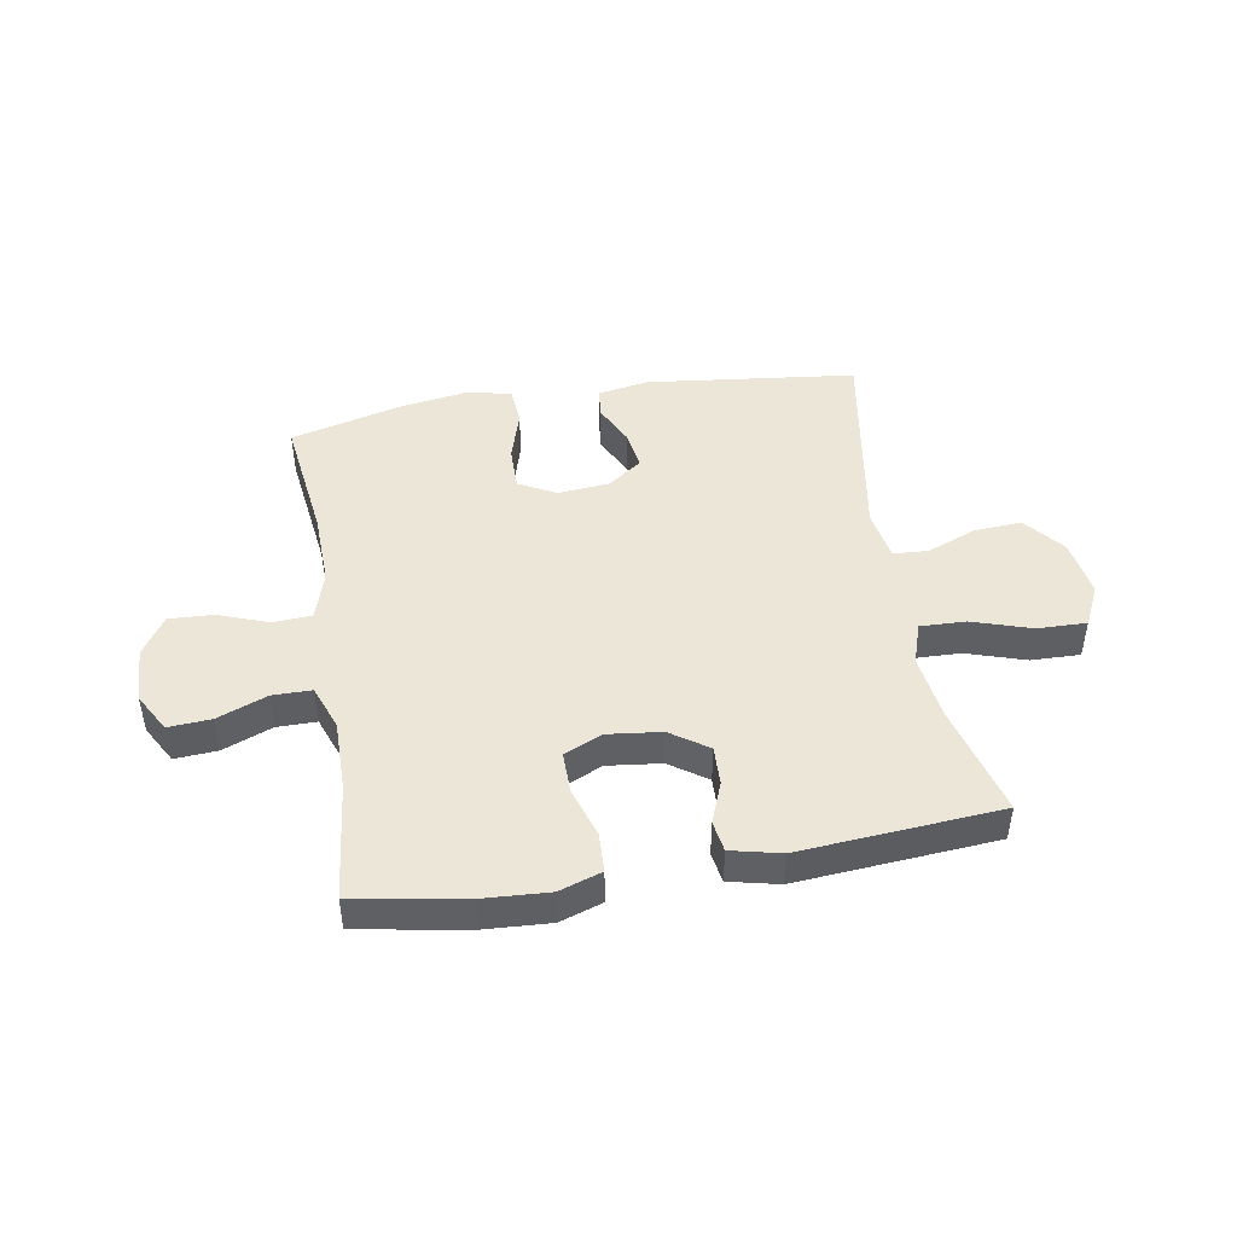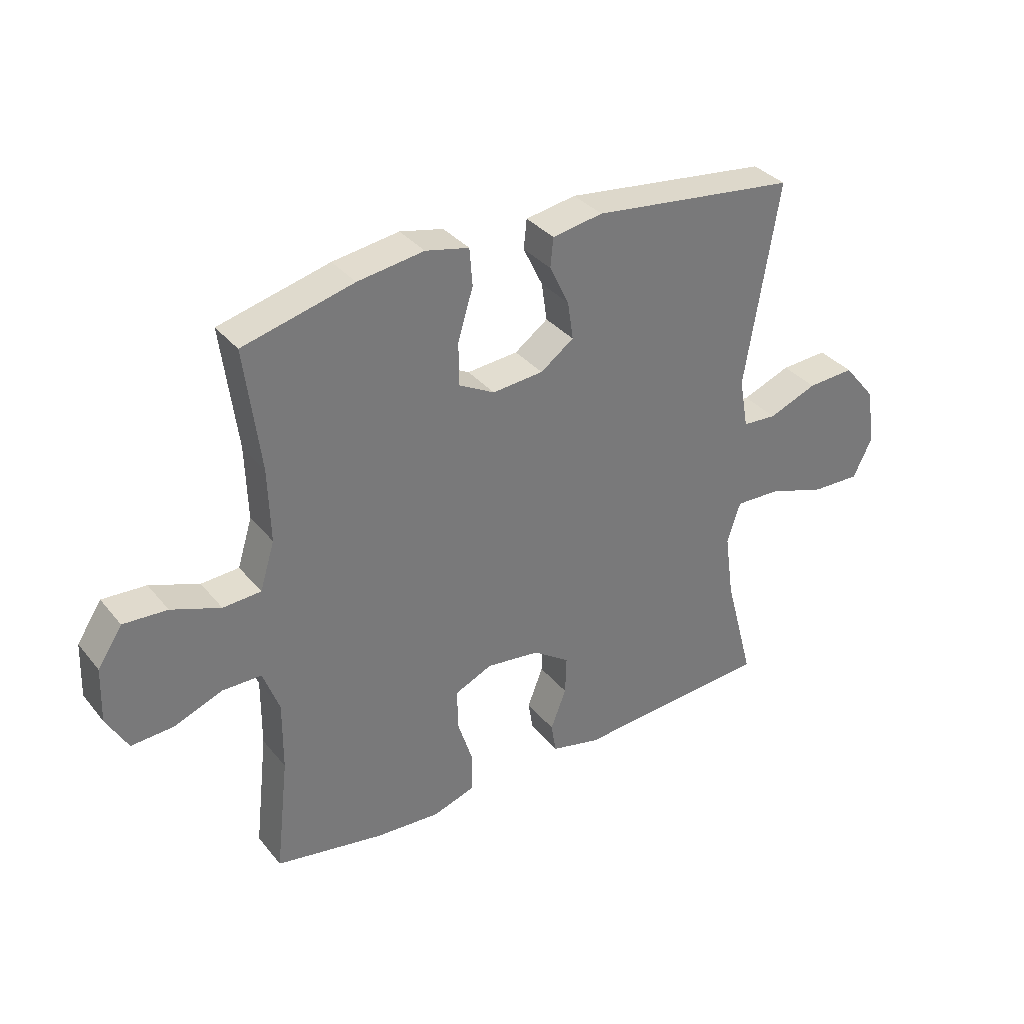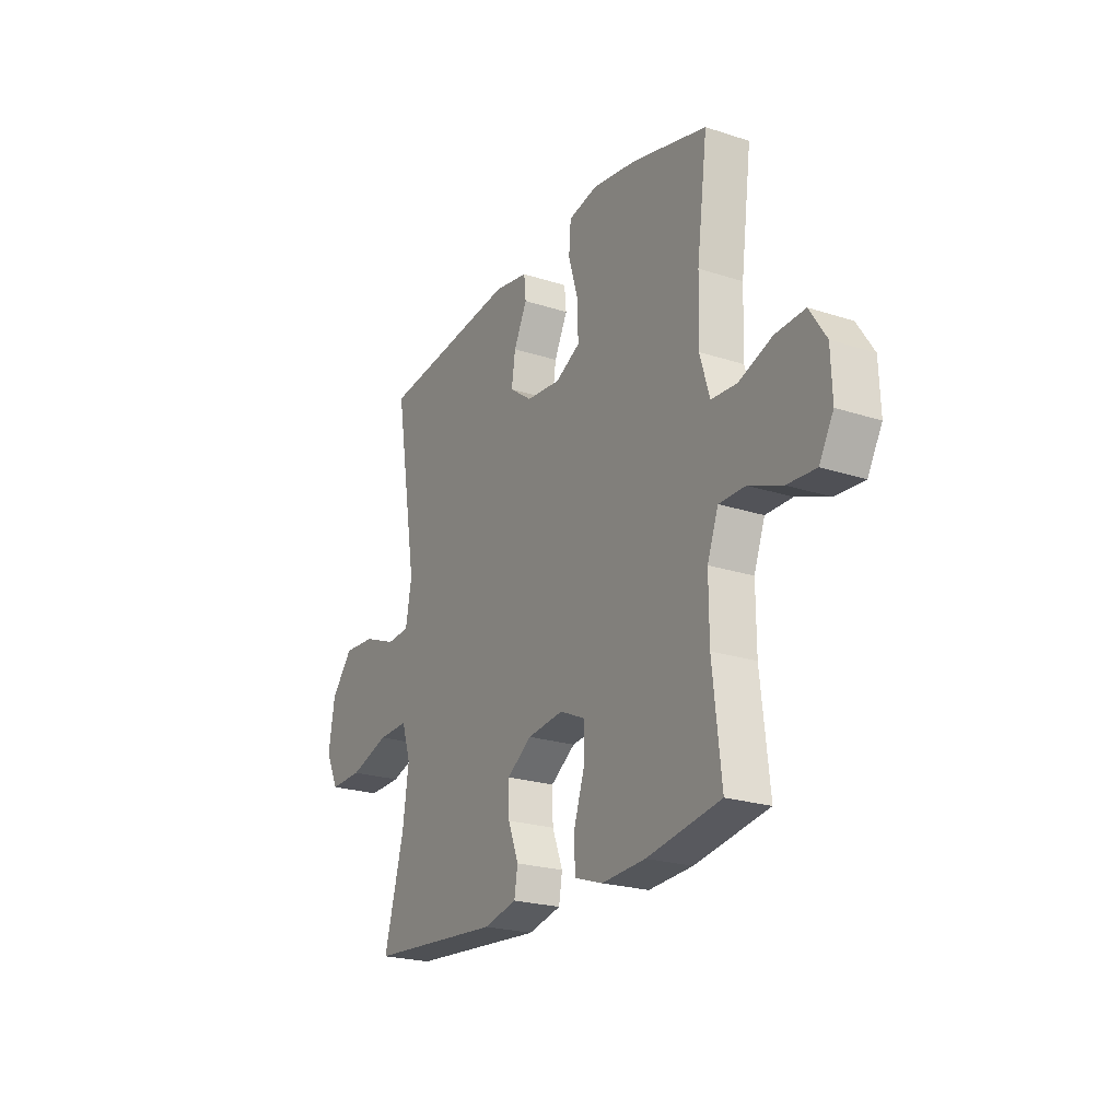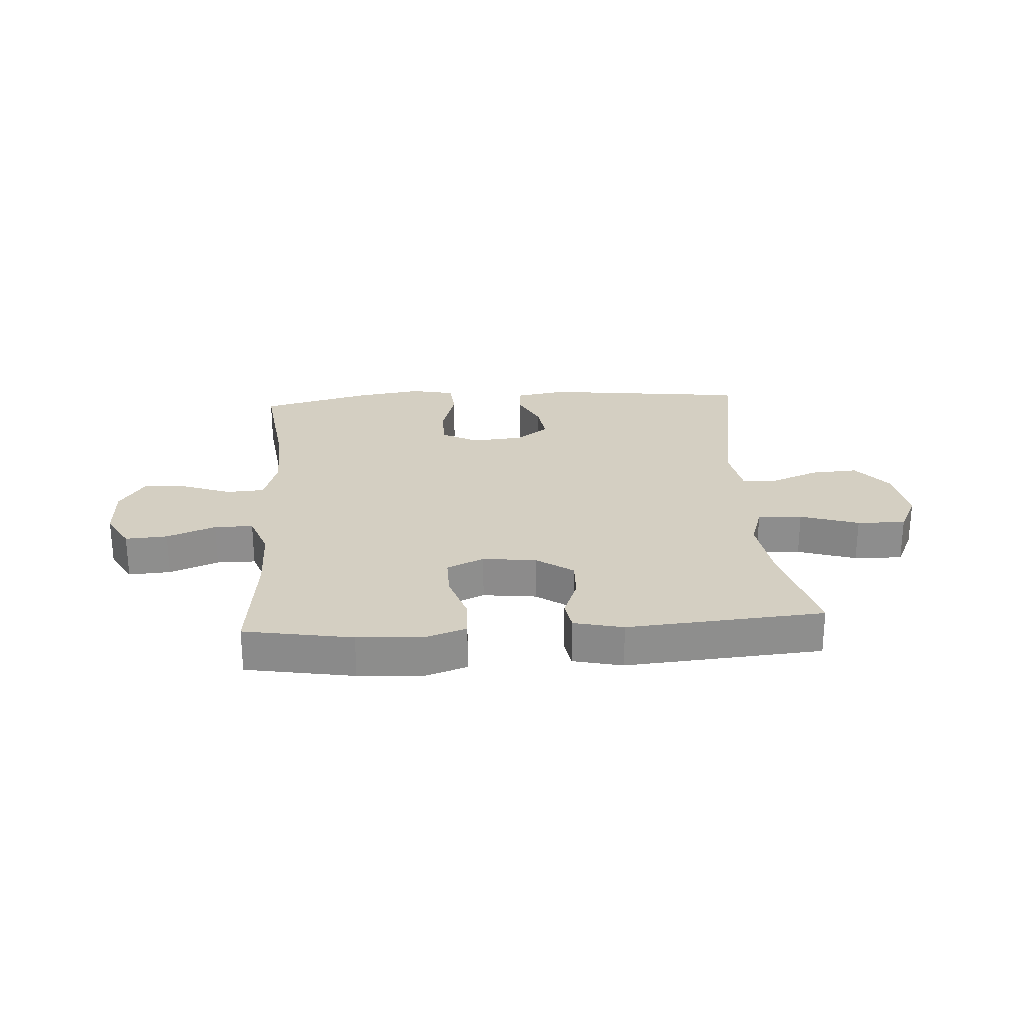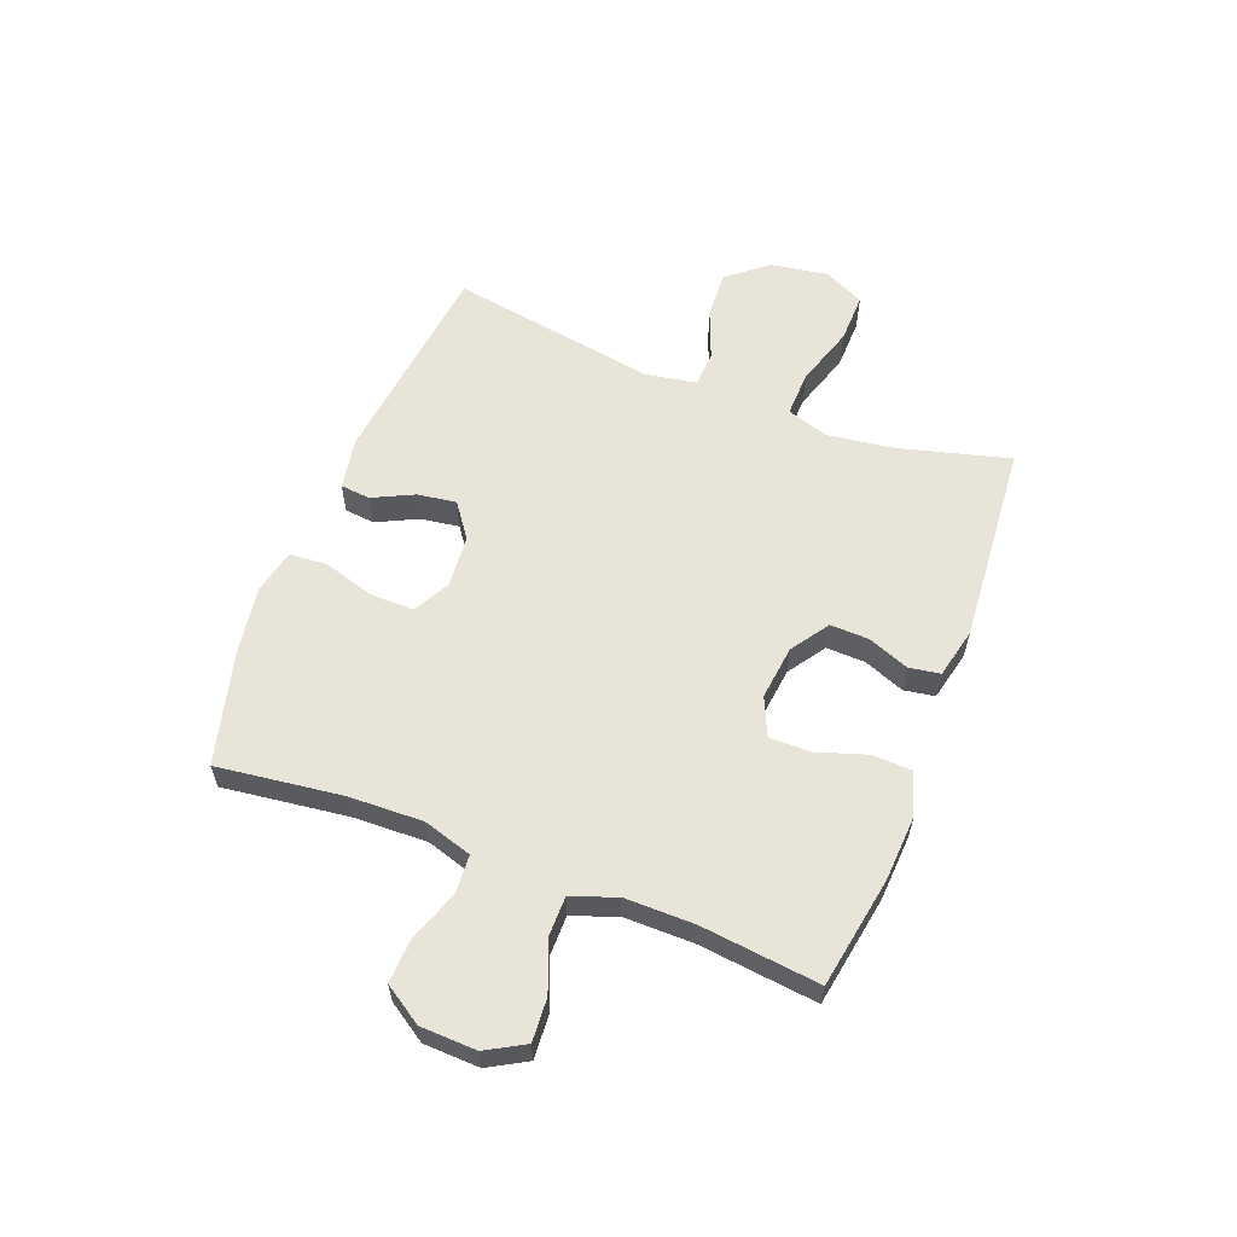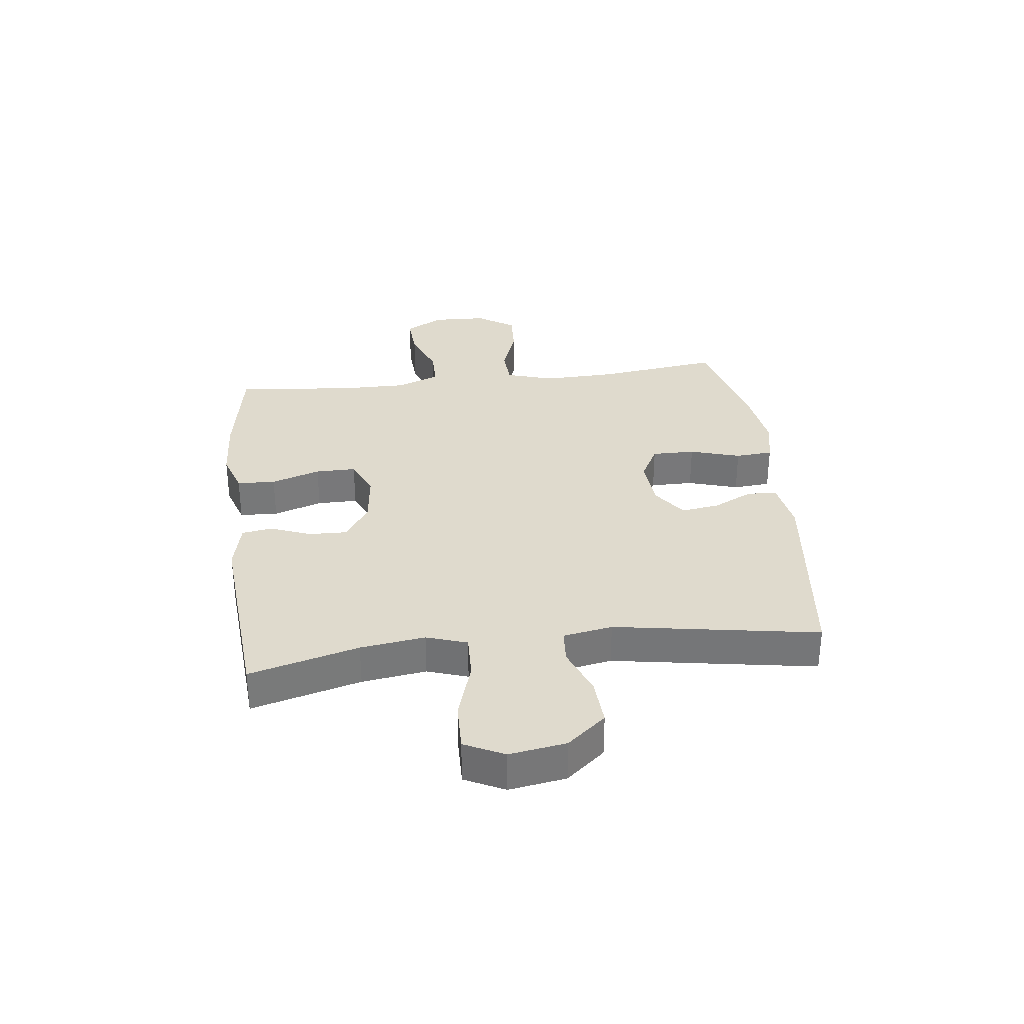
<metadata>
{"format":"obj","ext":"obj","renderer":"f3d","projection":"perspective","resolution":1024,"background":"white","views":[{"elev":46.4,"azim":170.4,"up":"+Y"},{"elev":34.1,"azim":146.9,"up":"+Z"},{"elev":-22.6,"azim":60.7,"up":"+Z"},{"elev":25.6,"azim":176.3,"up":"+Y"},{"elev":59.8,"azim":111.1,"up":"+Y"},{"elev":32.9,"azim":-96.8,"up":"+Y"}]}
</metadata>
<code>
o path1388
v 0.2951 0.0375 0.5461
v 0.1771 0.0375 0.5639
v 0.09962 0.0375 0.547
v 0.09452 0.0375 0.4806
v 0.1214 0.0375 0.3908
v 0.1221 0.0375 0.3142
v 0.05753 0.0375 0.28
v -0.03349 0.0375 0.2881
v -0.09281 0.0375 0.3311
v -0.08283 0.0375 0.3989
v -0.04798 0.0375 0.4706
v -0.05325 0.0375 0.5226
v -0.1431 0.0375 0.5382
v -0.5094 0.0375 0.4953
v -0.4496 0.0375 0.1322
v -0.4653 0.0375 0.04384
v -0.5261 0.0375 0.03988
v -0.6125 0.0375 0.07406
v -0.6965 0.0375 0.0794
v -0.7533 0.0375 0.01061
v -0.7696 0.0375 -0.09079
v -0.7353 0.0375 -0.1616
v -0.6489 0.0375 -0.1595
v -0.5446 0.0375 -0.1261
v -0.4651 0.0375 -0.1237
v -0.4414 0.0375 -0.1961
v -0.4574 0.0375 -0.3116
v -0.5094 0.0375 -0.5066
v -0.1587 0.0375 -0.5341
v -0.07089 0.0375 -0.5138
v -0.06215 0.0375 -0.4599
v -0.08987 0.0375 -0.3879
v -0.09199 0.0375 -0.3197
v -0.02648 0.0375 -0.2749
v 0.06859 0.0375 -0.2637
v 0.1351 0.0375 -0.2937
v 0.1345 0.0375 -0.366
v 0.1061 0.0375 -0.4534
v 0.1088 0.0375 -0.522
v 0.1834 0.0375 -0.5468
v 0.2988 0.0375 -0.5399
v 0.4923 0.0375 -0.5066
v 0.4692 0.0375 -0.3001
v 0.4684 0.0375 -0.1774
v 0.4974 0.0375 -0.09923
v 0.5666 0.0375 -0.09916
v 0.6538 0.0375 -0.1333
v 0.7289 0.0375 -0.1382
v 0.7667 0.0375 -0.07135
v 0.7632 0.0375 0.02642
v 0.7195 0.0375 0.09354
v 0.6414 0.0375 0.08941
v 0.5537 0.0375 0.05735
v 0.4862 0.0375 0.06164
v 0.4601 0.0375 0.1467
v 0.4642 0.0375 0.2771
v 0.4923 0.0375 0.4953
v 0.2951 -0.0375 0.5461
v 0.1771 -0.0375 0.5639
v 0.09962 -0.0375 0.547
v 0.09452 -0.0375 0.4806
v 0.1214 -0.0375 0.3908
v 0.1221 -0.0375 0.3142
v 0.05753 -0.0375 0.28
v -0.03349 -0.0375 0.2881
v -0.09281 -0.0375 0.3311
v -0.08283 -0.0375 0.3989
v -0.04798 -0.0375 0.4706
v -0.05325 -0.0375 0.5226
v -0.1431 -0.0375 0.5382
v -0.5094 -0.0375 0.4953
v -0.4496 -0.0375 0.1322
v -0.4653 -0.0375 0.04384
v -0.5261 -0.0375 0.03988
v -0.6125 -0.0375 0.07406
v -0.6965 -0.0375 0.0794
v -0.7533 -0.0375 0.01061
v -0.7696 -0.0375 -0.09079
v -0.7353 -0.0375 -0.1616
v -0.6489 -0.0375 -0.1595
v -0.5446 -0.0375 -0.1261
v -0.4651 -0.0375 -0.1237
v -0.4414 -0.0375 -0.1961
v -0.4574 -0.0375 -0.3116
v -0.5094 -0.0375 -0.5066
v -0.1587 -0.0375 -0.5341
v -0.07089 -0.0375 -0.5138
v -0.06215 -0.0375 -0.4599
v -0.08987 -0.0375 -0.3879
v -0.09199 -0.0375 -0.3197
v -0.02648 -0.0375 -0.2749
v 0.06859 -0.0375 -0.2637
v 0.1351 -0.0375 -0.2937
v 0.1345 -0.0375 -0.366
v 0.1061 -0.0375 -0.4534
v 0.1088 -0.0375 -0.522
v 0.1834 -0.0375 -0.5468
v 0.2988 -0.0375 -0.5399
v 0.4923 -0.0375 -0.5066
v 0.4692 -0.0375 -0.3001
v 0.4684 -0.0375 -0.1774
v 0.4974 -0.0375 -0.09923
v 0.5666 -0.0375 -0.09916
v 0.6538 -0.0375 -0.1333
v 0.7289 -0.0375 -0.1382
v 0.7667 -0.0375 -0.07135
v 0.7632 -0.0375 0.02642
v 0.7195 -0.0375 0.09354
v 0.6414 -0.0375 0.08941
v 0.5537 -0.0375 0.05735
v 0.4862 -0.0375 0.06164
v 0.4601 -0.0375 0.1467
v 0.4642 -0.0375 0.2771
v 0.4923 -0.0375 0.4953
v 0.7289 0.0375 -0.1382
v 0.7289 0.0375 -0.1382
v 0.7667 0.0375 -0.07135
v 0.7632 0.0375 0.02642
v 0.7195 0.0375 0.09354
v 0.6538 0.0375 -0.1333
v 0.6414 0.0375 0.08941
v 0.5666 0.0375 -0.09916
v 0.5537 0.0375 0.05735
v 0.4974 0.0375 -0.09923
v 0.4974 0.0375 -0.09923
v 0.4862 0.0375 0.06164
v 0.4862 0.0375 0.06164
v 0.4684 0.0375 -0.1774
v 0.4601 0.0375 0.1467
v 0.4923 0.0375 -0.5066
v 0.4923 0.0375 -0.5066
v 0.4692 0.0375 -0.3001
v 0.4642 0.0375 0.2771
v 0.4923 0.0375 0.4953
v 0.4923 0.0375 0.4953
v 0.2988 0.0375 -0.5399
v 0.2951 0.0375 0.5461
v 0.1834 0.0375 -0.5468
v 0.1771 0.0375 0.5639
v 0.1088 0.0375 -0.522
v 0.1088 0.0375 -0.522
v 0.1351 0.0375 -0.2937
v 0.1351 0.0375 -0.2937
v 0.1345 0.0375 -0.366
v 0.09962 0.0375 0.547
v 0.09962 0.0375 0.547
v 0.06859 0.0375 -0.2637
v 0.1214 0.0375 0.3908
v 0.1221 0.0375 0.3142
v 0.1221 0.0375 0.3142
v 0.1061 0.0375 -0.4534
v 0.05753 0.0375 0.28
v 0.09452 0.0375 0.4806
v -0.02648 0.0375 -0.2749
v -0.03349 0.0375 0.2881
v -0.09199 0.0375 -0.3197
v -0.09281 0.0375 0.3311
v -0.09281 0.0375 0.3311
v -0.08283 0.0375 0.3989
v -0.04798 0.0375 0.4706
v -0.05325 0.0375 0.5226
v -0.05325 0.0375 0.5226
v -0.1431 0.0375 0.5382
v -0.07089 0.0375 -0.5138
v -0.07089 0.0375 -0.5138
v -0.06215 0.0375 -0.4599
v -0.08987 0.0375 -0.3879
v -0.1587 0.0375 -0.5341
v -0.5094 0.0375 -0.5066
v -0.5094 0.0375 -0.5066
v -0.4574 0.0375 -0.3116
v -0.4414 0.0375 -0.1961
v -0.4651 0.0375 -0.1237
v -0.4651 0.0375 -0.1237
v -0.4496 0.0375 0.1322
v -0.4653 0.0375 0.04384
v -0.4653 0.0375 0.04384
v -0.5446 0.0375 -0.1261
v -0.5261 0.0375 0.03988
v -0.5094 0.0375 0.4953
v -0.5094 0.0375 0.4953
v -0.6125 0.0375 0.07406
v -0.6489 0.0375 -0.1595
v -0.6965 0.0375 0.0794
v -0.7353 0.0375 -0.1616
v -0.7353 0.0375 -0.1616
v -0.7533 0.0375 0.01061
v -0.7696 0.0375 -0.09079
v 0.7289 -0.0375 -0.1382
v 0.7289 -0.0375 -0.1382
v 0.7667 -0.0375 -0.07135
v 0.7632 -0.0375 0.02642
v 0.7195 -0.0375 0.09354
v 0.6538 -0.0375 -0.1333
v 0.6414 -0.0375 0.08941
v 0.5666 -0.0375 -0.09916
v 0.5537 -0.0375 0.05735
v 0.4974 -0.0375 -0.09923
v 0.4974 -0.0375 -0.09923
v 0.4862 -0.0375 0.06164
v 0.4862 -0.0375 0.06164
v 0.4684 -0.0375 -0.1774
v 0.4601 -0.0375 0.1467
v 0.4923 -0.0375 -0.5066
v 0.4923 -0.0375 -0.5066
v 0.4692 -0.0375 -0.3001
v 0.4642 -0.0375 0.2771
v 0.4923 -0.0375 0.4953
v 0.4923 -0.0375 0.4953
v 0.2988 -0.0375 -0.5399
v 0.2951 -0.0375 0.5461
v 0.1834 -0.0375 -0.5468
v 0.1771 -0.0375 0.5639
v 0.1088 -0.0375 -0.522
v 0.1088 -0.0375 -0.522
v 0.1351 -0.0375 -0.2937
v 0.1351 -0.0375 -0.2937
v 0.1345 -0.0375 -0.366
v 0.09962 -0.0375 0.547
v 0.09962 -0.0375 0.547
v 0.06859 -0.0375 -0.2637
v 0.1214 -0.0375 0.3908
v 0.1221 -0.0375 0.3142
v 0.1221 -0.0375 0.3142
v 0.1061 -0.0375 -0.4534
v 0.05753 -0.0375 0.28
v 0.09452 -0.0375 0.4806
v -0.02648 -0.0375 -0.2749
v -0.03349 -0.0375 0.2881
v -0.09199 -0.0375 -0.3197
v -0.09281 -0.0375 0.3311
v -0.09281 -0.0375 0.3311
v -0.08283 -0.0375 0.3989
v -0.04798 -0.0375 0.4706
v -0.05325 -0.0375 0.5226
v -0.05325 -0.0375 0.5226
v -0.1431 -0.0375 0.5382
v -0.07089 -0.0375 -0.5138
v -0.07089 -0.0375 -0.5138
v -0.06215 -0.0375 -0.4599
v -0.08987 -0.0375 -0.3879
v -0.1587 -0.0375 -0.5341
v -0.5094 -0.0375 -0.5066
v -0.5094 -0.0375 -0.5066
v -0.4574 -0.0375 -0.3116
v -0.4414 -0.0375 -0.1961
v -0.4651 -0.0375 -0.1237
v -0.4651 -0.0375 -0.1237
v -0.4496 -0.0375 0.1322
v -0.4653 -0.0375 0.04384
v -0.4653 -0.0375 0.04384
v -0.5446 -0.0375 -0.1261
v -0.5261 -0.0375 0.03988
v -0.5094 -0.0375 0.4953
v -0.5094 -0.0375 0.4953
v -0.6125 -0.0375 0.07406
v -0.6489 -0.0375 -0.1595
v -0.6965 -0.0375 0.0794
v -0.7353 -0.0375 -0.1616
v -0.7353 -0.0375 -0.1616
v -0.7533 -0.0375 0.01061
v -0.7696 -0.0375 -0.09079
f 242 241 245
f 250 228 229
f 204 206 210
f 246 228 247
f 229 228 226
f 228 221 226
f 238 240 242
f 222 213 227
f 214 212 225
f 245 230 246
f 237 231 233
f 197 196 195
f 246 230 228
f 261 262 257
f 223 203 207
f 261 257 256
f 211 207 208
f 247 228 250
f 237 233 234
f 249 231 254
f 226 200 203
f 218 206 216
f 216 200 221
f 198 216 202
f 200 198 197
f 252 256 257
f 216 198 200
f 206 218 210
f 225 212 218
f 222 211 213
f 196 194 195
f 242 245 243
f 195 194 192
f 249 229 231
f 250 229 249
f 207 211 222
f 241 242 240
f 192 194 191
f 212 210 218
f 257 262 259
f 227 213 219
f 261 256 258
f 202 216 206
f 247 253 252
f 254 231 237
f 221 200 226
f 253 247 250
f 226 203 223
f 230 245 241
f 256 252 253
f 237 234 235
f 195 192 193
f 196 197 198
f 223 207 222
f 191 194 189
f 116 49 106 190
f 49 50 107 106
f 50 51 108 107
f 47 48 105 104
f 51 52 109 108
f 46 47 104 103
f 52 53 110 109
f 125 46 103 199
f 53 127 201 110
f 44 45 102 101
f 54 55 112 111
f 131 43 100 205
f 56 135 209 113
f 43 44 101 100
f 55 56 113 112
f 41 42 99 98
f 57 1 58 114
f 40 41 98 97
f 1 2 59 58
f 141 40 97 215
f 143 37 94 217
f 2 146 220 59
f 35 36 93 92
f 5 150 224 62
f 38 39 96 95
f 37 38 95 94
f 6 7 64 63
f 4 5 62 61
f 3 4 61 60
f 34 35 92 91
f 7 8 65 64
f 33 34 91 90
f 8 158 232 65
f 10 11 68 67
f 11 162 236 68
f 12 13 70 69
f 165 31 88 239
f 31 32 89 88
f 29 30 87 86
f 9 10 67 66
f 32 33 90 89
f 170 29 86 244
f 27 28 85 84
f 26 27 84 83
f 174 26 83 248
f 15 177 251 72
f 24 25 82 81
f 16 17 74 73
f 181 15 72 255
f 13 14 71 70
f 17 18 75 74
f 23 24 81 80
f 18 19 76 75
f 186 23 80 260
f 19 20 77 76
f 21 22 79 78
f 20 21 78 77
f 168 171 167
f 176 155 154
f 130 136 132
f 172 173 154
f 155 152 154
f 154 152 147
f 164 168 166
f 148 153 139
f 140 151 138
f 171 172 156
f 163 159 157
f 123 121 122
f 172 154 156
f 187 183 188
f 149 133 129
f 187 182 183
f 137 134 133
f 173 176 154
f 163 160 159
f 175 180 157
f 152 129 126
f 144 142 132
f 142 147 126
f 124 128 142
f 126 123 124
f 178 183 182
f 142 126 124
f 132 136 144
f 151 144 138
f 148 139 137
f 122 121 120
f 168 169 171
f 121 118 120
f 175 157 155
f 176 175 155
f 133 148 137
f 167 166 168
f 118 117 120
f 138 144 136
f 183 185 188
f 153 145 139
f 187 184 182
f 128 132 142
f 173 178 179
f 180 163 157
f 147 152 126
f 179 176 173
f 152 149 129
f 156 167 171
f 182 179 178
f 163 161 160
f 121 119 118
f 122 124 123
f 149 148 133
f 117 115 120

</code>
